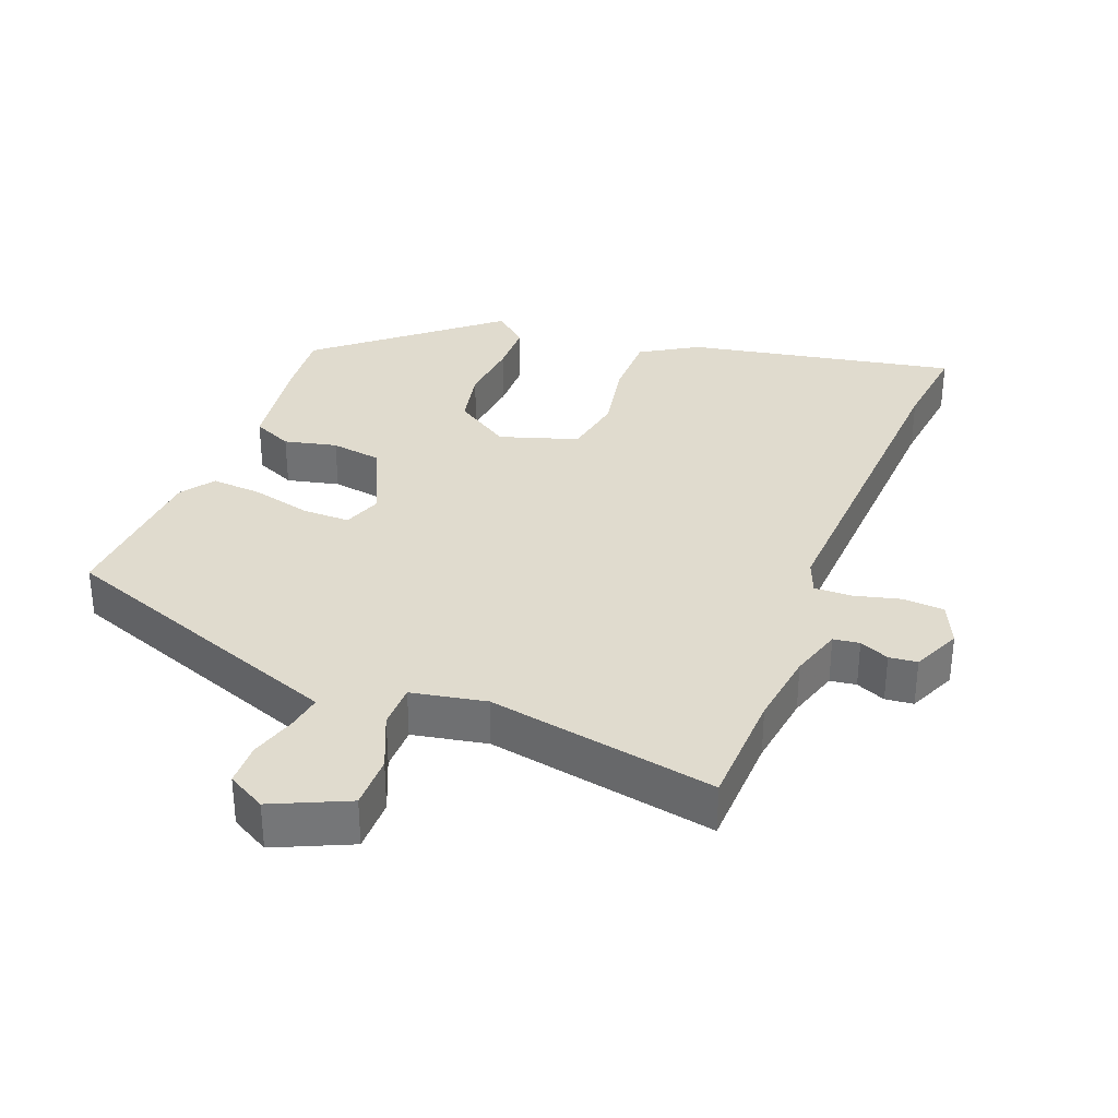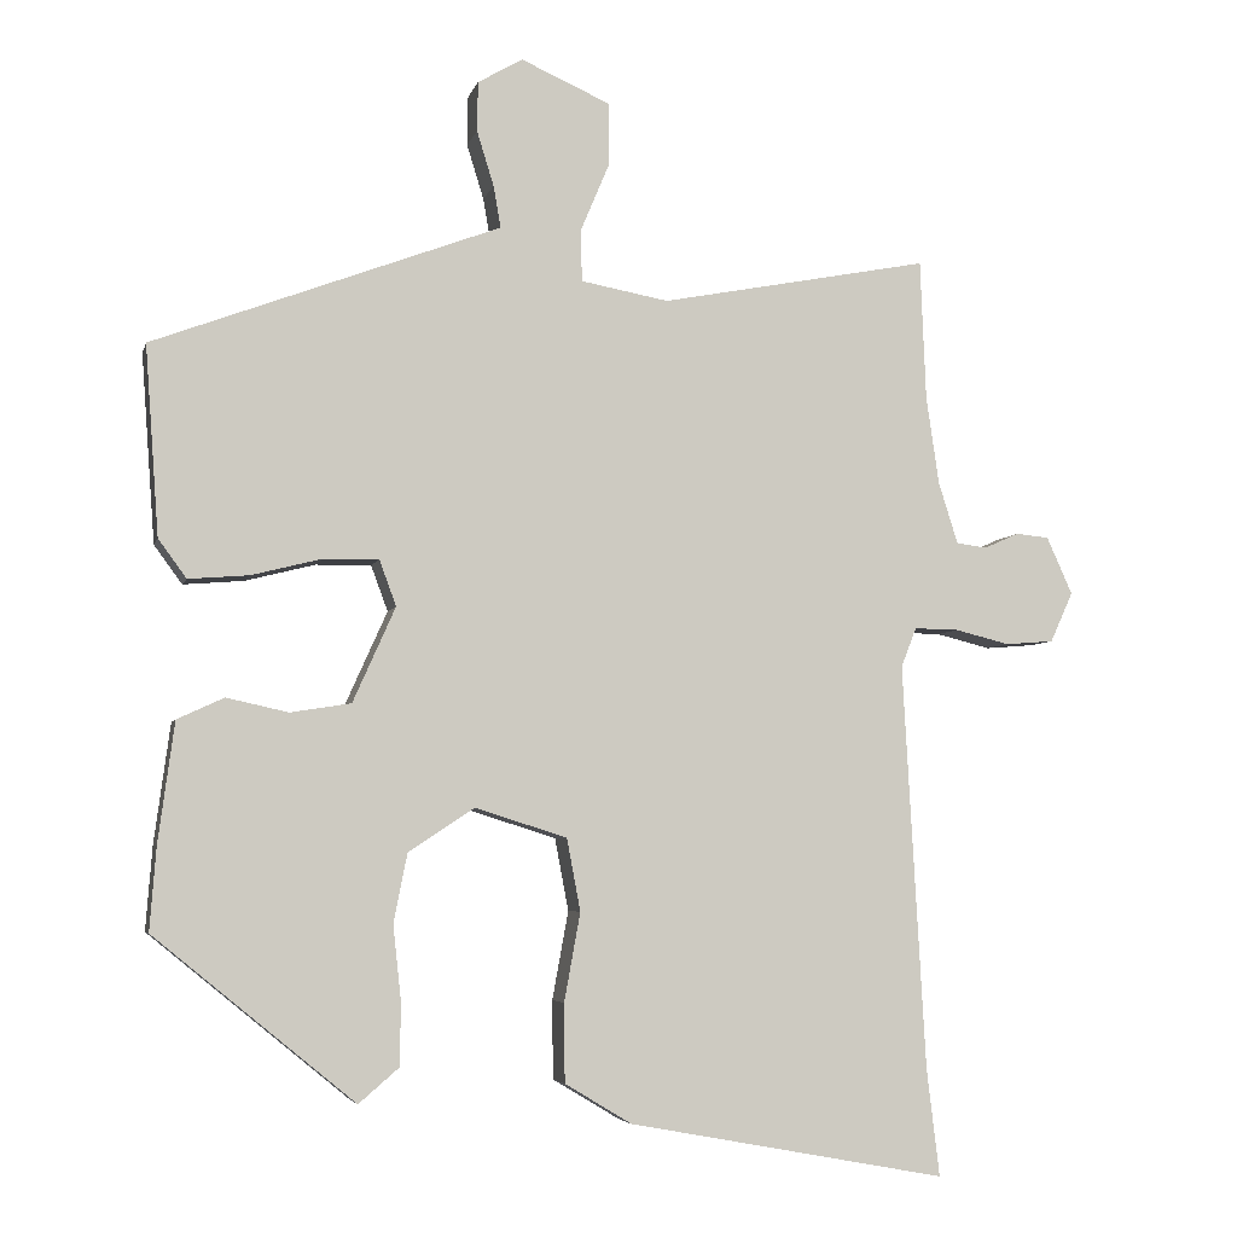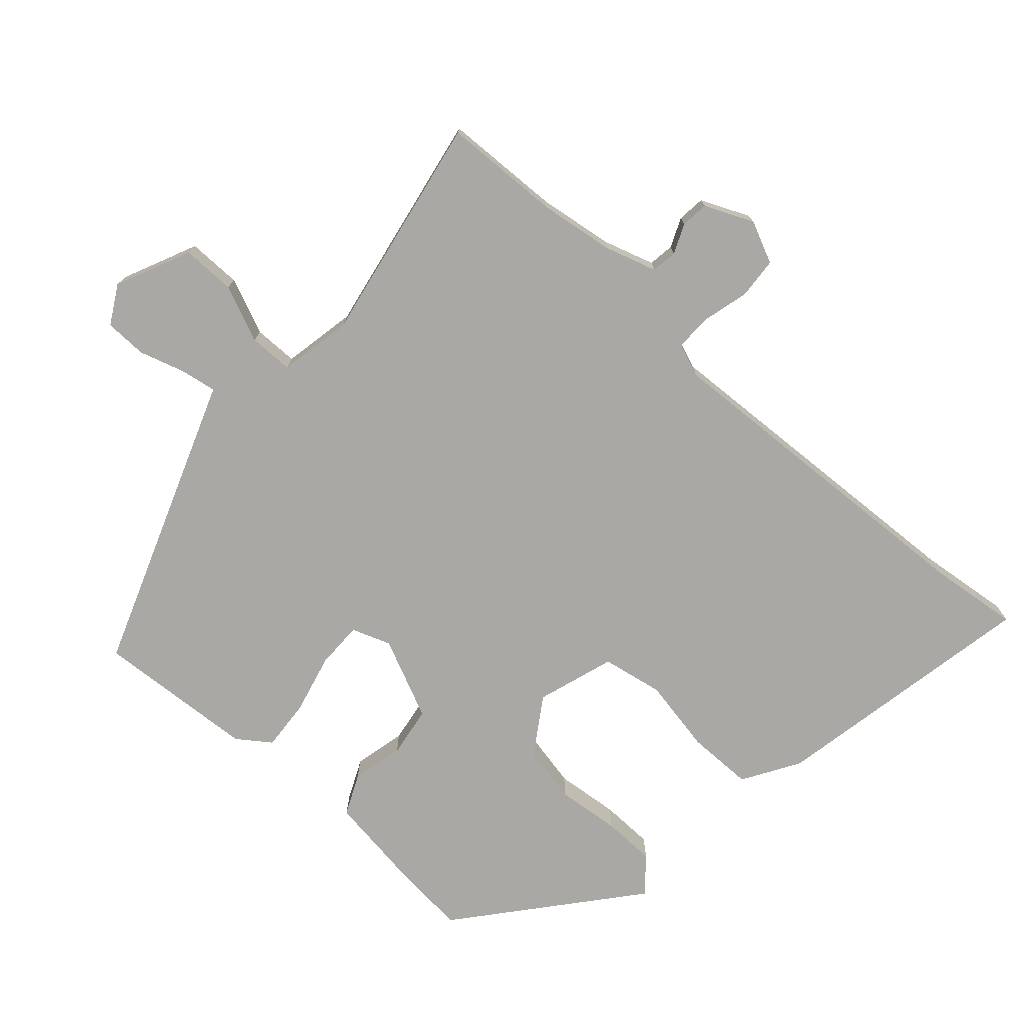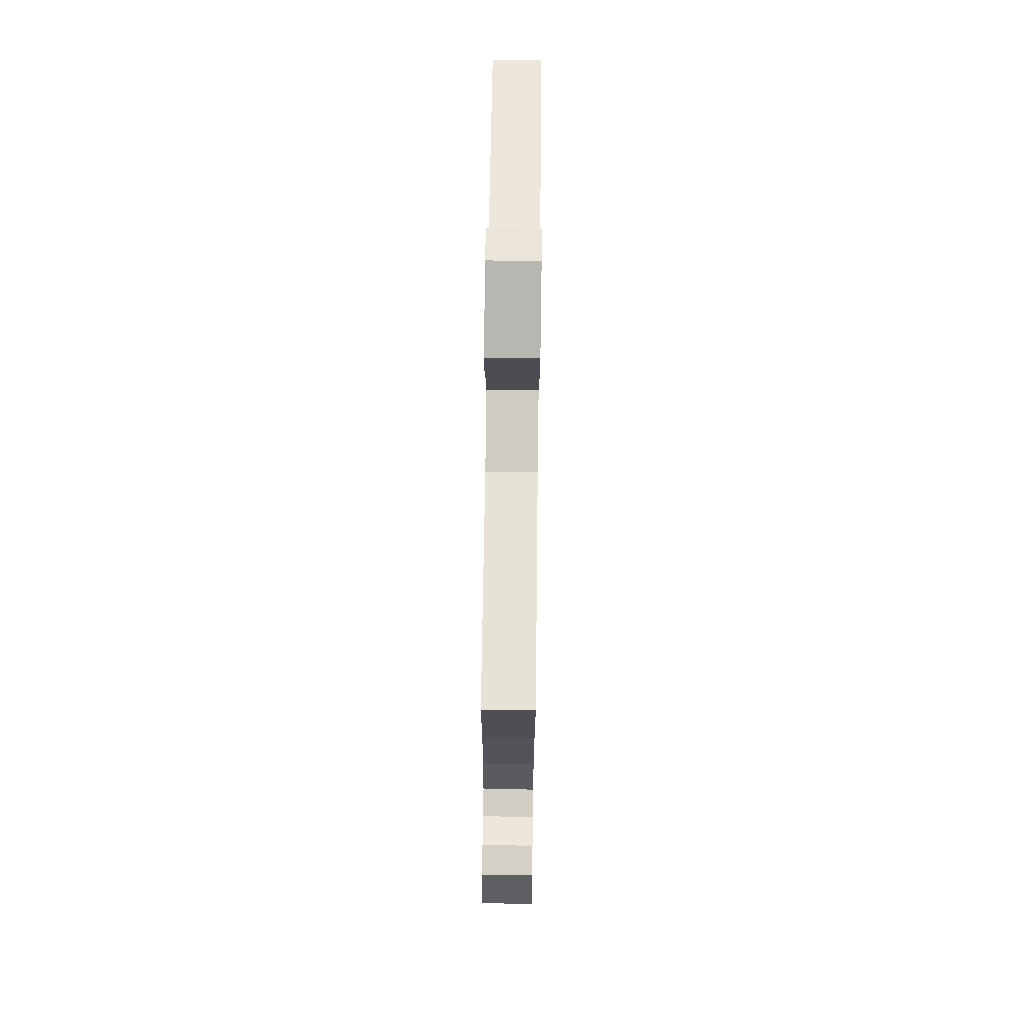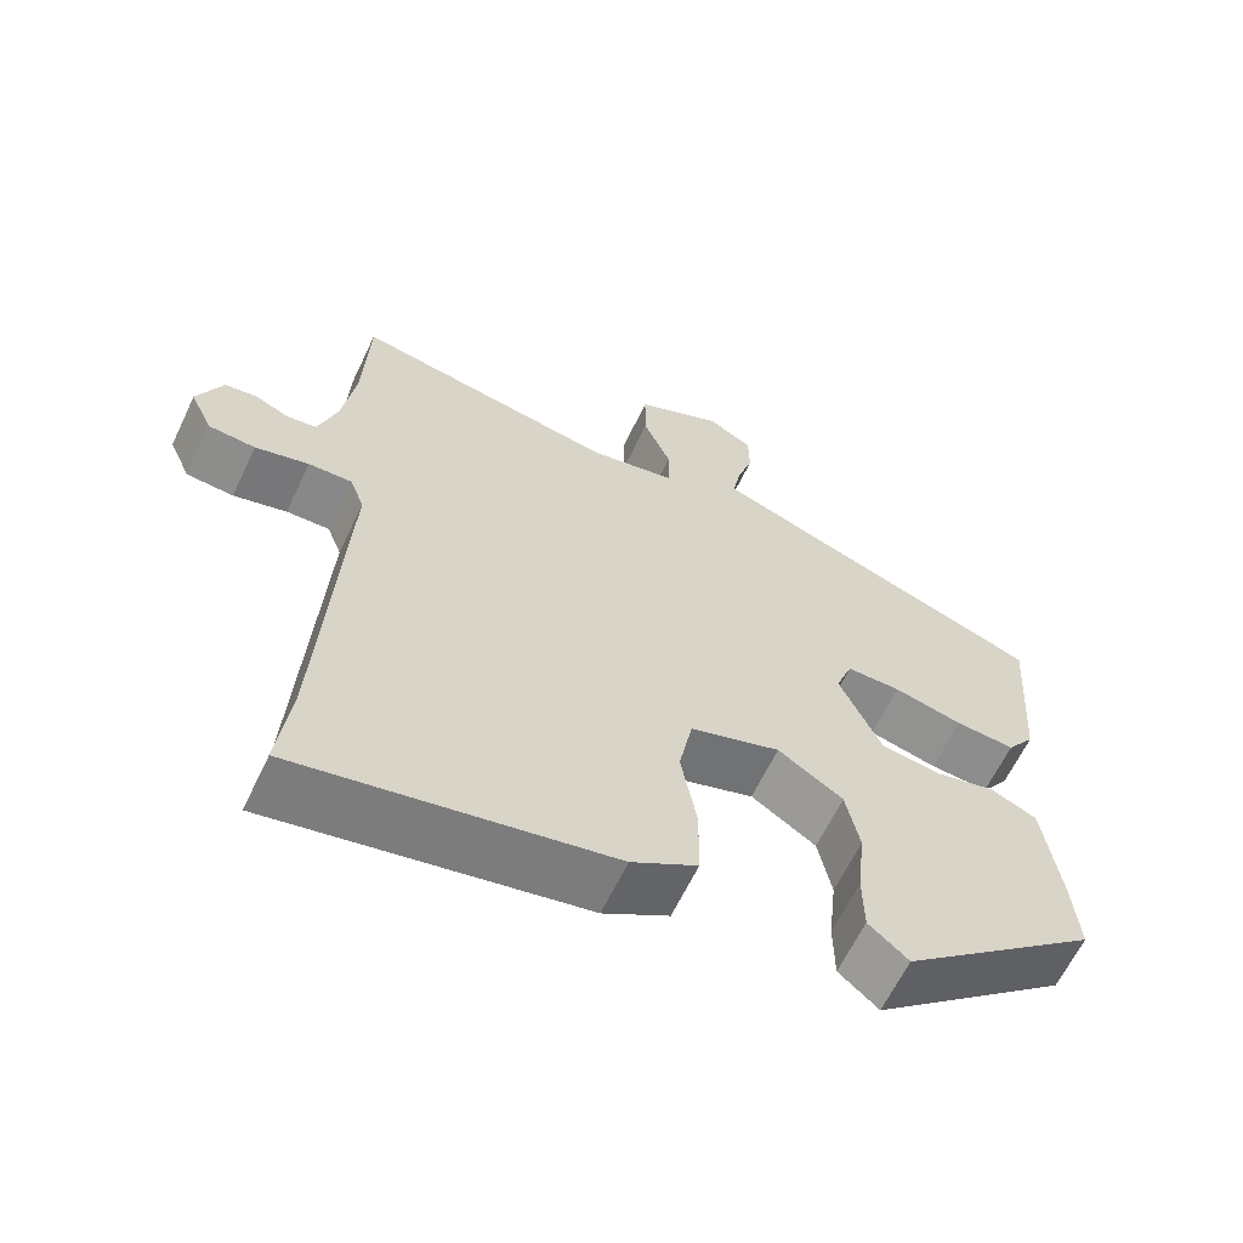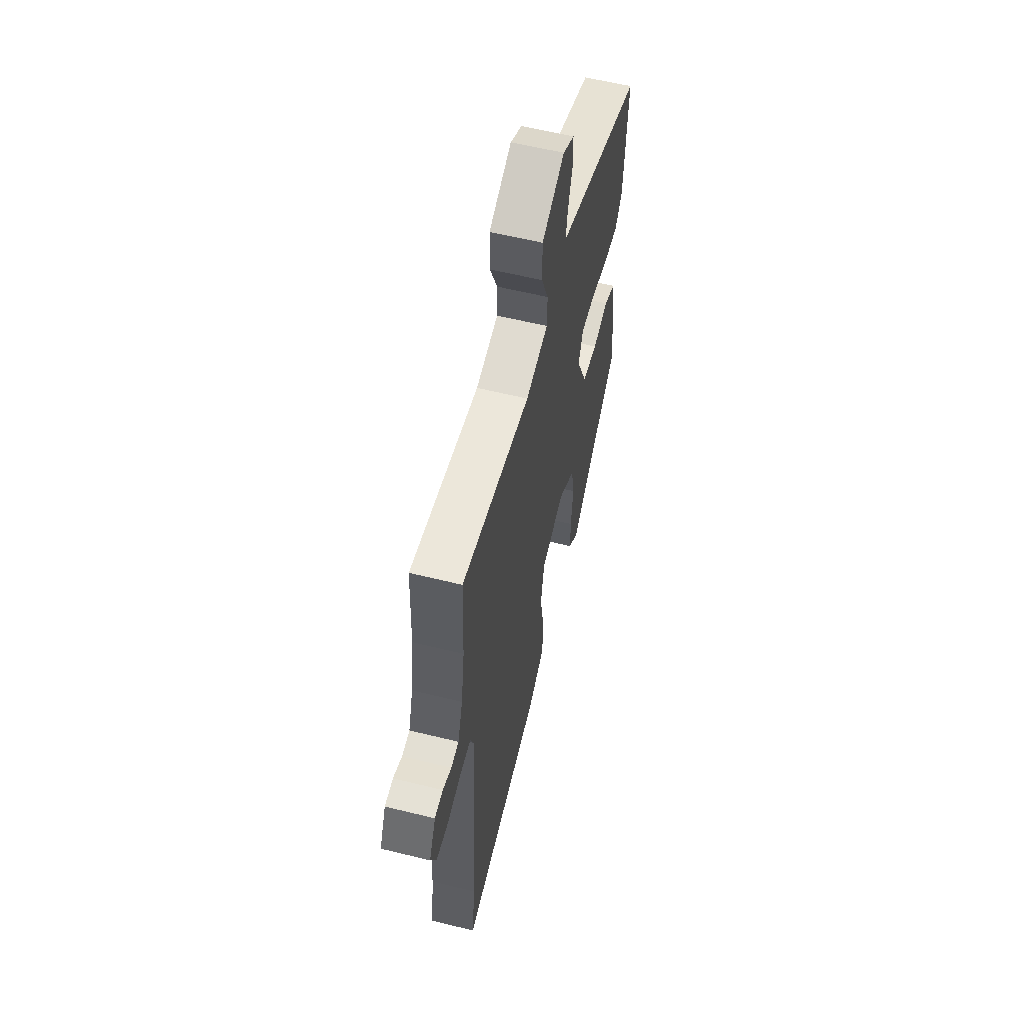
<metadata>
{"format":"obj","ext":"obj","renderer":"f3d","projection":"perspective","resolution":1024,"background":"white","views":[{"elev":33.5,"azim":20.8,"up":"+Y"},{"elev":-4.9,"azim":-13.2,"up":"+Z"},{"elev":-75.1,"azim":47.8,"up":"+Y"},{"elev":74.6,"azim":90.7,"up":"+Z"},{"elev":-63.0,"azim":154.6,"up":"+Z"},{"elev":58.9,"azim":104.3,"up":"+Z"}]}
</metadata>
<code>
v 0.499 0.07 0.535
v 0.506 0.07 0.362
v 0.522 0.07 0.252
v 0.546 0.07 0.176
v 0.584 0.07 0.171
v 0.627 0.07 0.19
v 0.668 0.07 0.186
v 0.7 0.07 0.115
v 0.672 0.07 0.053
v 0.612 0.07 0.048
v 0.544 0.07 0.065
v 0.489 0.07 0.066
v 0.47 0.07 0.017
v 0.498 0.07 -0.485
v 0.514 0.07 -0.619
v 0.119 0.07 -0.546
v 0.036 0.07 -0.496
v 0.035 0.07 -0.399
v 0.055 0.07 -0.289
v 0.038 0.07 -0.199
v -0.076 0.07 -0.163
v -0.158 0.07 -0.217
v -0.175 0.07 -0.302
v -0.165 0.07 -0.395
v -0.166 0.07 -0.473
v -0.216 0.07 -0.516
v -0.465 0.07 -0.312
v -0.457 0.07 -0.209
v -0.437 0.07 -0.06
v -0.379 0.07 -0.033
v -0.302 0.07 -0.05
v -0.227 0.07 -0.038
v -0.174 0.07 0.08
v -0.195 0.07 0.137
v -0.264 0.07 0.136
v -0.351 0.07 0.114
v -0.426 0.07 0.108
v -0.461 0.07 0.156
v -0.478 0.07 0.391
v -0.082 0.07 0.54
v -0.047 0.07 0.553
v -0.056 0.07 0.605
v -0.077 0.07 0.673
v -0.076 0.07 0.735
v -0.02 0.07 0.767
v 0.09 0.07 0.718
v 0.09 0.07 0.639
v 0.055 0.07 0.556
v 0.056 0.07 0.491
v 0.165 0.07 0.471
v 0.499 0 0.535
v 0.506 0 0.362
v 0.522 0 0.252
v 0.546 0 0.176
v 0.584 0 0.171
v 0.627 0 0.19
v 0.668 0 0.186
v 0.7 0 0.115
v 0.672 0 0.053
v 0.612 0 0.048
v 0.544 0 0.065
v 0.489 0 0.066
v 0.47 0 0.017
v 0.498 0 -0.485
v 0.514 0 -0.619
v 0.119 0 -0.546
v 0.036 0 -0.496
v 0.035 0 -0.399
v 0.055 0 -0.289
v 0.038 0 -0.199
v -0.076 0 -0.163
v -0.158 0 -0.217
v -0.175 0 -0.302
v -0.165 0 -0.395
v -0.166 0 -0.473
v -0.216 0 -0.516
v -0.465 0 -0.312
v -0.457 0 -0.209
v -0.437 0 -0.06
v -0.379 0 -0.033
v -0.302 0 -0.05
v -0.227 0 -0.038
v -0.174 0 0.08
v -0.195 0 0.137
v -0.264 0 0.136
v -0.351 0 0.114
v -0.426 0 0.108
v -0.461 0 0.156
v -0.478 0 0.391
v -0.082 0 0.54
v -0.047 0 0.553
v -0.056 0 0.605
v -0.077 0 0.673
v -0.076 0 0.735
v -0.02 0 0.767
v 0.09 0 0.718
v 0.09 0 0.639
v 0.055 0 0.556
v 0.056 0 0.491
v 0.165 0 0.471
f 45 46 47 48
f 45 48 49
f 42 43 44 45
f 41 42 45 49
f 40 41 49
f 39 40 49
f 38 39 49 50
f 35 36 37 38
f 34 35 38 50
f 28 29 30 31
f 28 31 32
f 27 28 32
f 26 27 32
f 23 24 25 26
f 23 26 32 33
f 16 17 18 19
f 14 15 16 19
f 13 14 19 20
f 12 13 20 21
f 8 9 10 11
f 8 11 12
f 5 6 7 8
f 4 5 8 12
f 3 4 12 21
f 34 50 1 2
f 33 34 2 3
f 22 23 33
f 3 21 22 33
f 98 97 96 95
f 99 98 95
f 95 94 93 92
f 99 95 92 91
f 99 91 90
f 99 90 89
f 100 99 89 88
f 88 87 86 85
f 100 88 85 84
f 81 80 79 78
f 82 81 78
f 82 78 77
f 82 77 76
f 76 75 74 73
f 83 82 76 73
f 69 68 67 66
f 69 66 65 64
f 70 69 64 63
f 71 70 63 62
f 61 60 59 58
f 62 61 58
f 58 57 56 55
f 62 58 55 54
f 71 62 54 53
f 52 51 100 84
f 53 52 84 83
f 83 73 72
f 83 72 71 53
f 1 51 52 2
f 2 52 53 3
f 3 53 54 4
f 4 54 55 5
f 5 55 56 6
f 6 56 57 7
f 7 57 58 8
f 8 58 59 9
f 9 59 60 10
f 10 60 61 11
f 11 61 62 12
f 12 62 63 13
f 13 63 64 14
f 14 64 65 15
f 15 65 66 16
f 16 66 67 17
f 17 67 68 18
f 18 68 69 19
f 19 69 70 20
f 20 70 71 21
f 21 71 72 22
f 22 72 73 23
f 23 73 74 24
f 24 74 75 25
f 25 75 76 26
f 26 76 77 27
f 27 77 78 28
f 28 78 79 29
f 29 79 80 30
f 30 80 81 31
f 31 81 82 32
f 32 82 83 33
f 33 83 84 34
f 34 84 85 35
f 35 85 86 36
f 36 86 87 37
f 37 87 88 38
f 38 88 89 39
f 39 89 90 40
f 40 90 91 41
f 41 91 92 42
f 42 92 93 43
f 43 93 94 44
f 44 94 95 45
f 45 95 96 46
f 46 96 97 47
f 47 97 98 48
f 48 98 99 49
f 49 99 100 50
f 50 100 51 1

</code>
